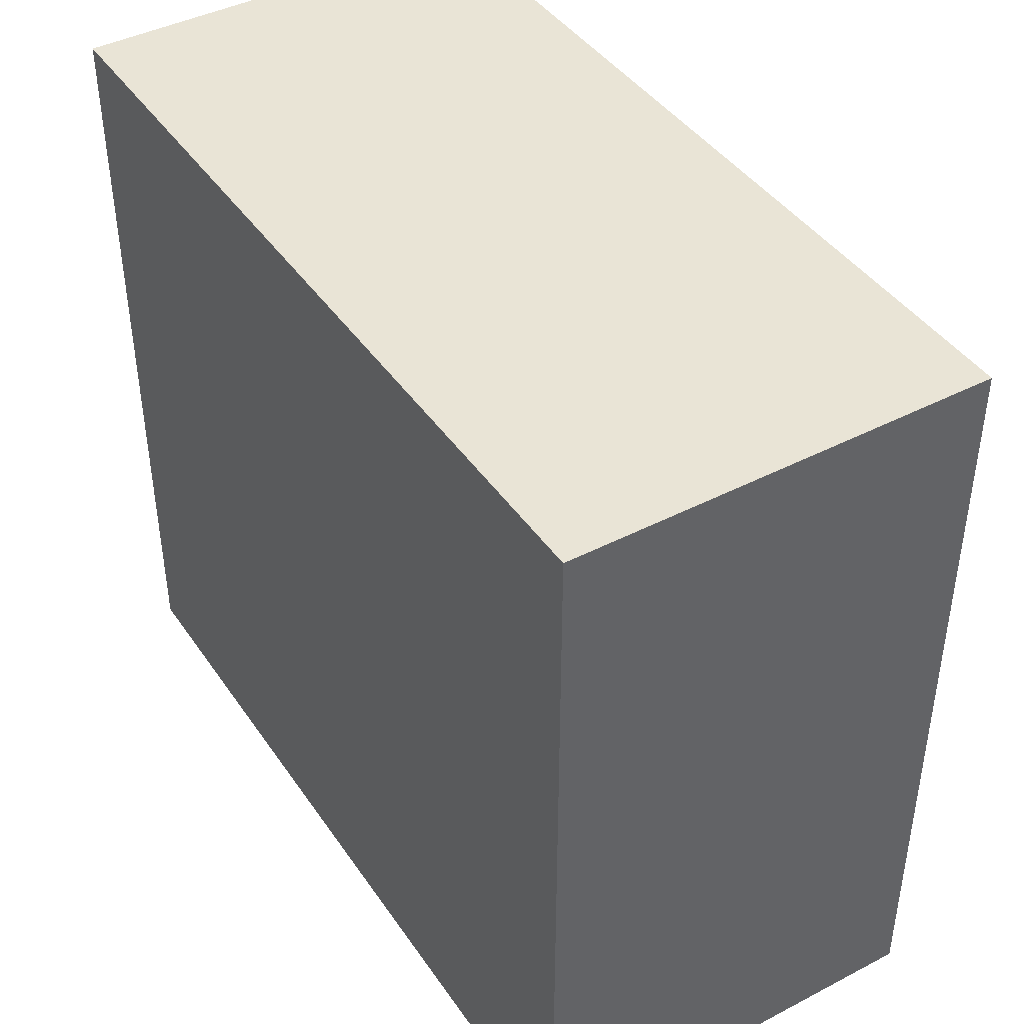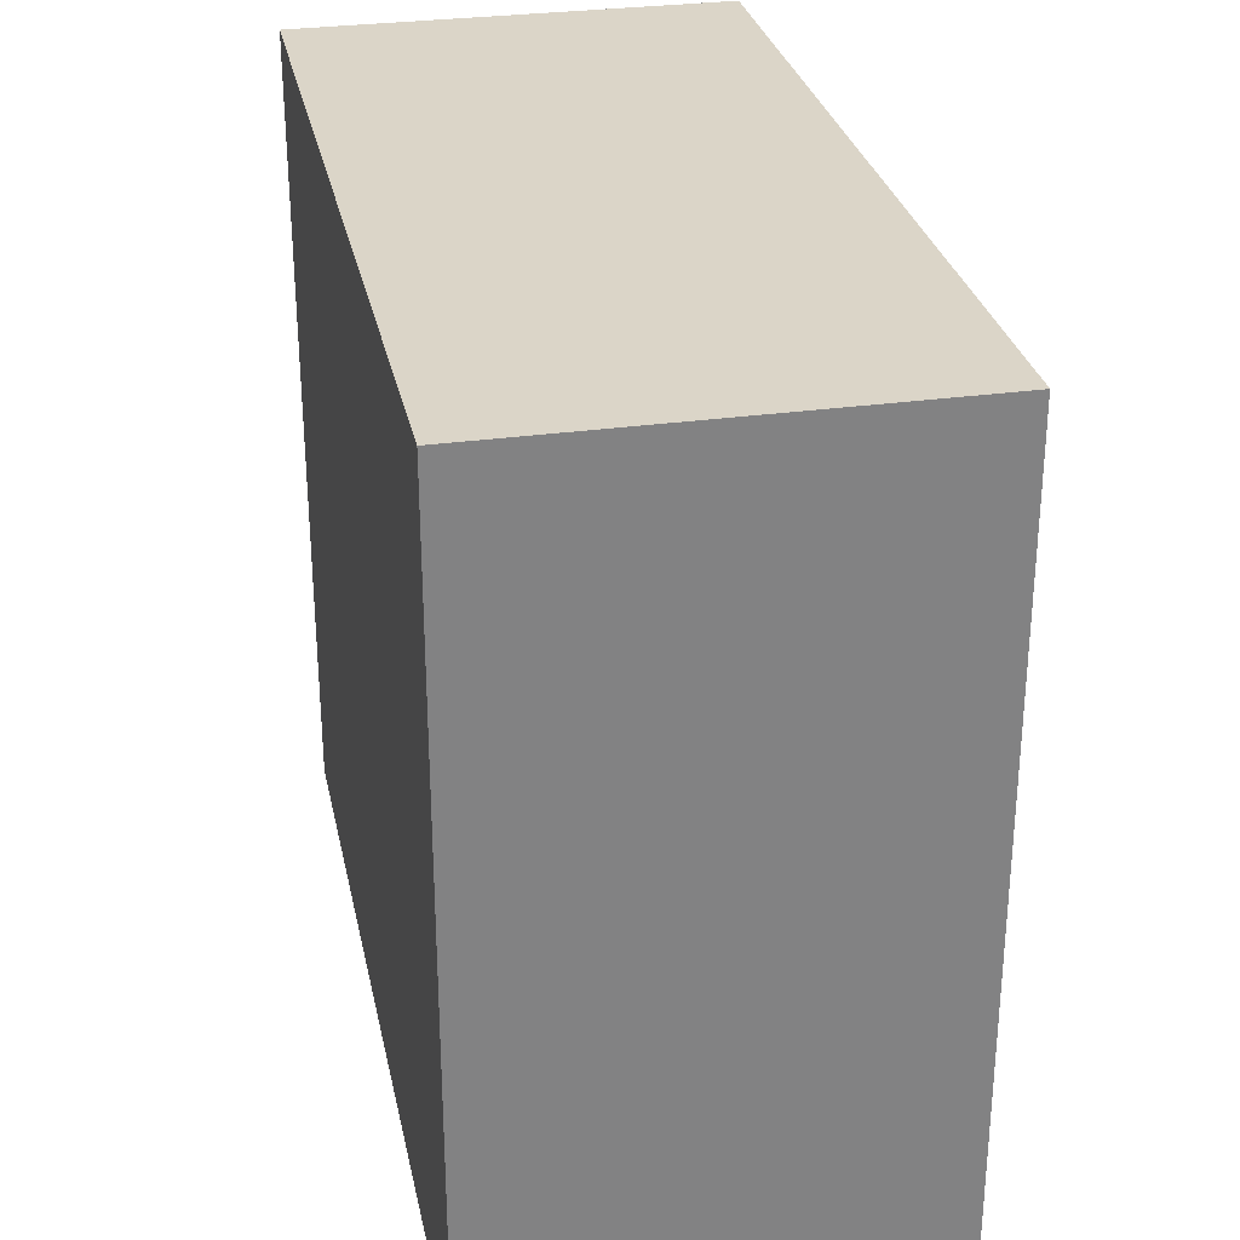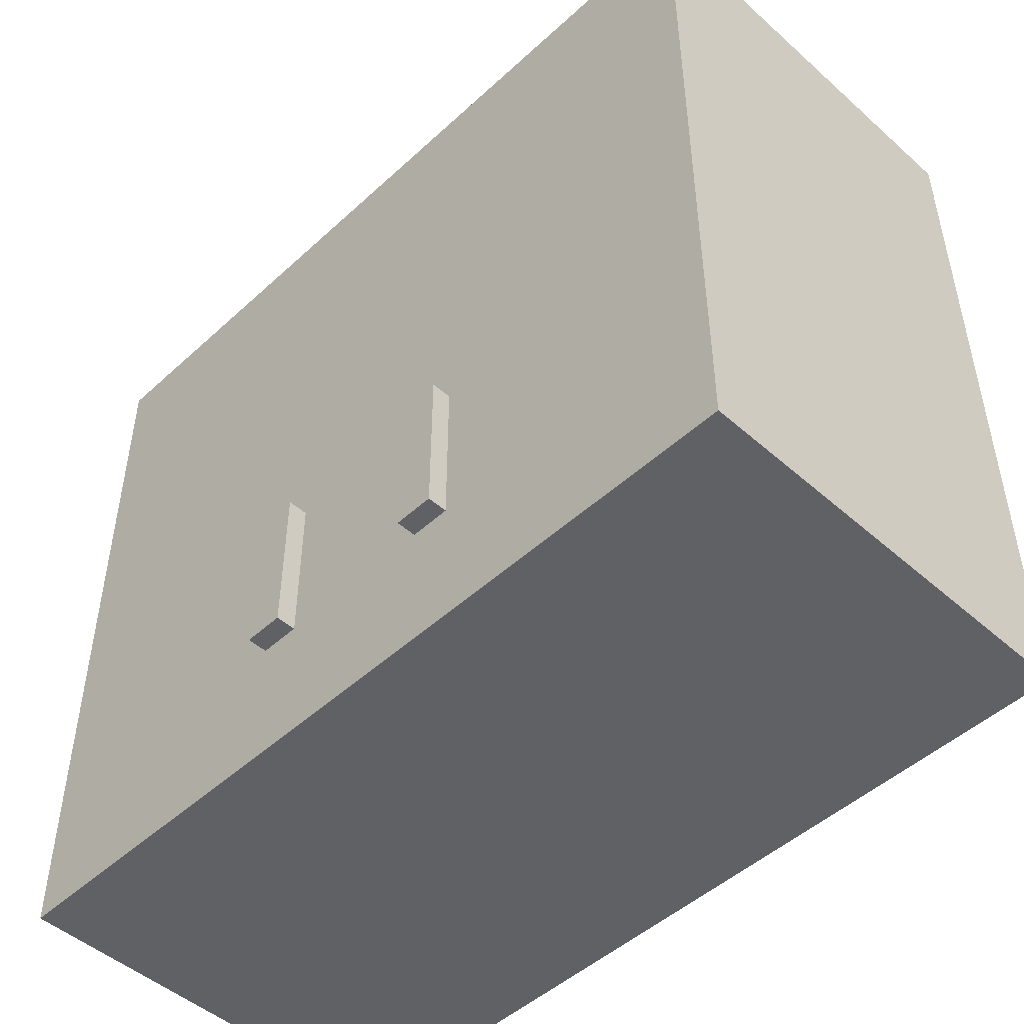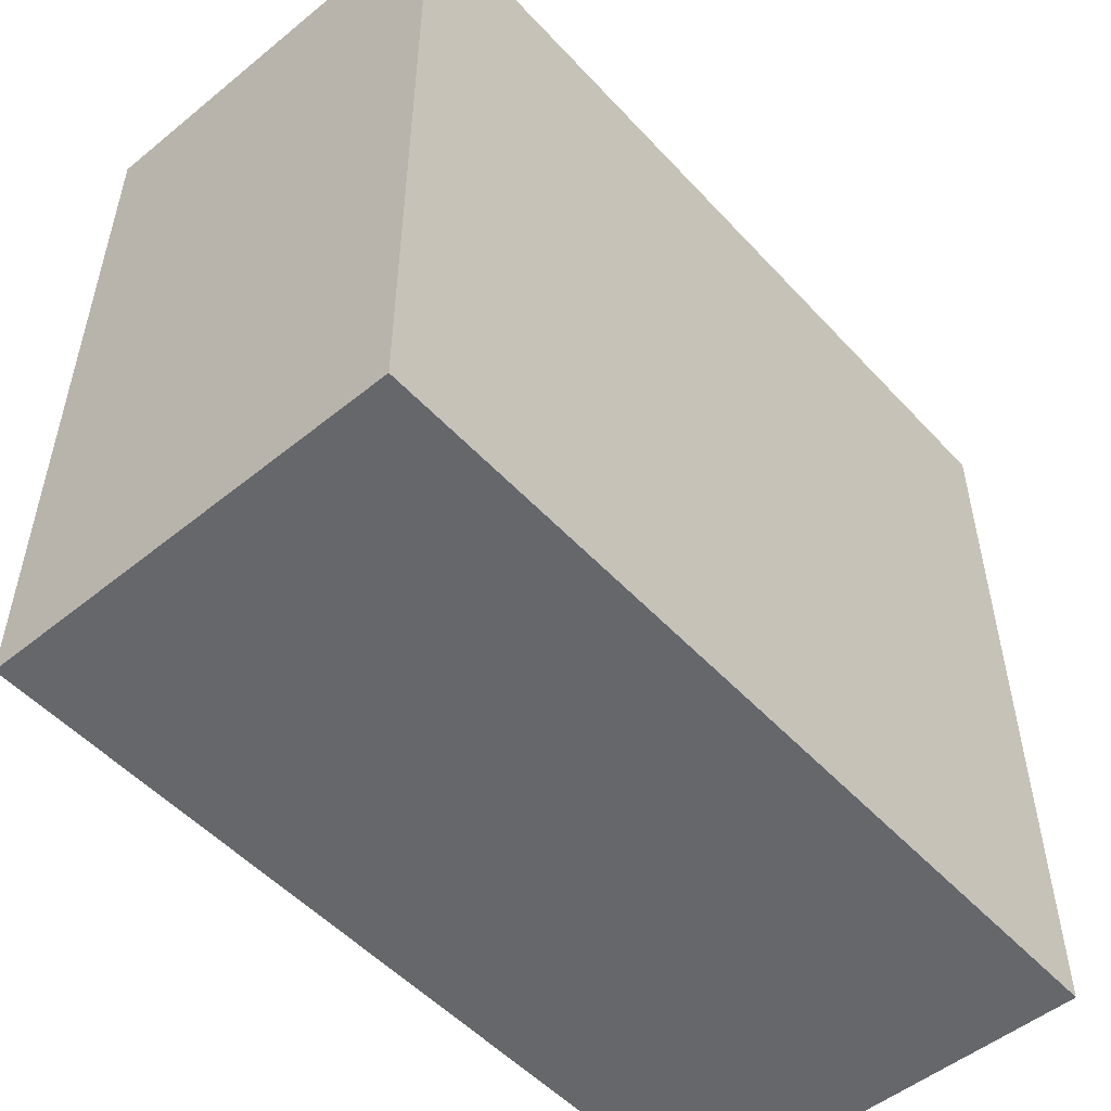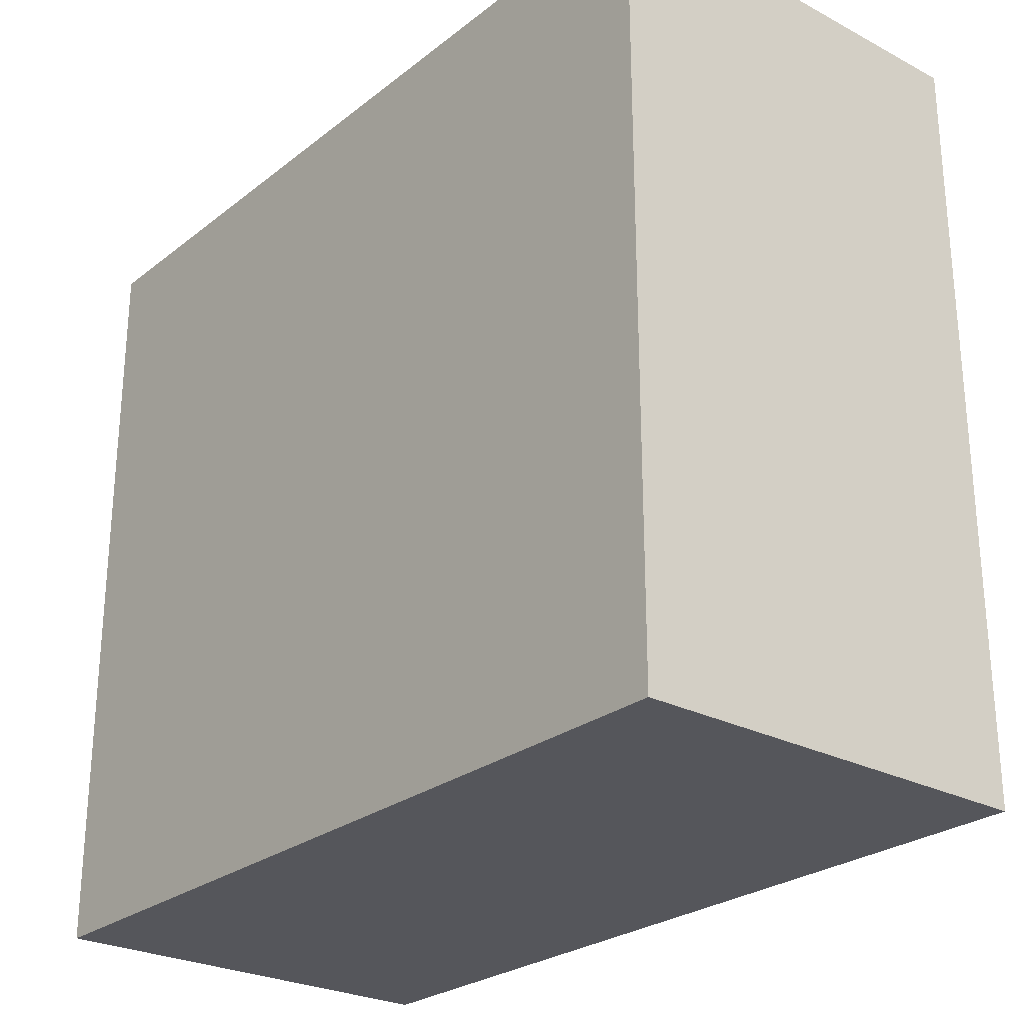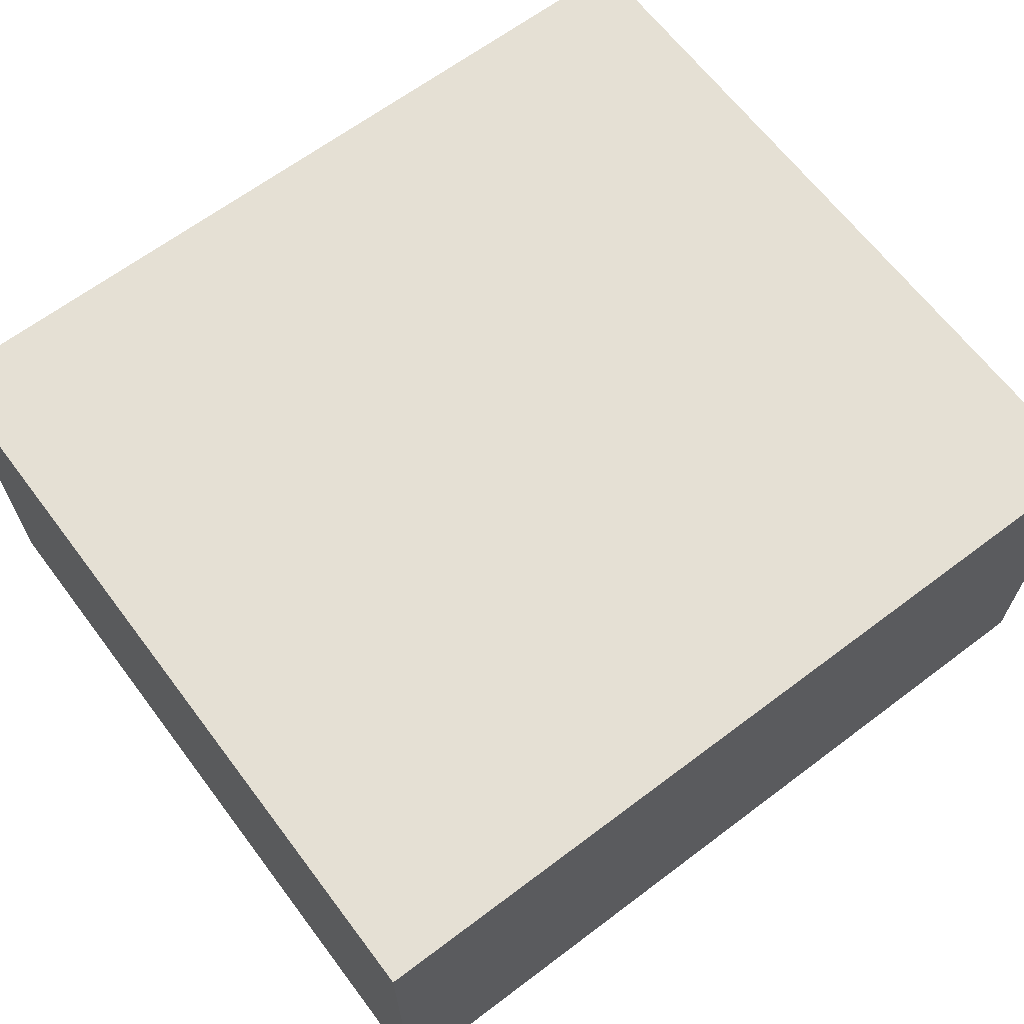
<metadata>
{"format":"obj","ext":"obj","renderer":"f3d","projection":"perspective","resolution":1024,"background":"white","views":[{"elev":42.6,"azim":58.3,"up":"+Y"},{"elev":29.5,"azim":78.3,"up":"+Y"},{"elev":-48.7,"azim":-134.5,"up":"+Y"},{"elev":-52.0,"azim":-48.8,"up":"+Y"},{"elev":-26.2,"azim":50.4,"up":"+Y"},{"elev":65.3,"azim":-37.1,"up":"+Z"}]}
</metadata>
<code>
g default
v 0.02034 0.04719 -0.1
v 0 0.02684 -0.1
v 0 0.3632 -0.1
v 0.02034 0.3428 -0.1
v 0.1678 0.3428 -0.1
v 0.1678 0.04719 -0.1
v 0 0.02684 -0.08
v 0 0.3632 -0.08
v 0.1882 0.3632 -0.08
v 0.1882 0.02684 -0.08
v 0.04034 0.06719 -0.1
v 0.06034 0.06719 -0.1
v 0.04034 0.1472 -0.1
v 0.06034 0.1472 -0.1
v 0.04034 0.1472 -0.11
v 0.04034 0.06719 -0.11
v 0.06034 0.06719 -0.11
v 0.06034 0.1472 -0.11
v 0.1882 0.02684 -0.1
v 0.1882 0.3632 -0.1
v 0.215 0 0.11
v 0.215 0 -0.1
v -0.215 0 0.11
v -0.215 0 -0.1
v 0.215 0.39 -0.1
v 0.215 0.39 0.11
v -0.215 0.39 -0.1
v -0.215 0.39 0.11
v -0.1882 0.02684 -0.1
v -0.1882 0.3632 -0.1
v 0.1882 0.3632 -0.1
v 0.1882 0.02684 -0.1
v -0.1882 0.2084 0.09
v 0.1882 0.2084 0.09
v -0.1882 0.3632 0.09
v 0.1882 0.3632 0.09
v 0.1882 0.1816 0.09
v 0.1882 0.1816 -0.08
v -0.1882 0.1816 0.09
v 0.01342 0.1816 -0.06
v -0.01342 0.1816 -0.06
v -0.01342 0.1816 -0.08
v -0.1882 0.1816 -0.08
v 0.01342 0.1816 -0.08
v -0.01342 0.2084 -0.08
v -0.01342 0.2084 -0.06
v -0.1882 0.2084 -0.08
v 0.01342 0.2084 -0.06
v 0.01342 0.2084 -0.08
v 0.1882 0.2084 -0.08
v -0.1882 0.02684 0.09
v 0.1882 0.02684 0.09
v 0.01342 0.3632 -0.08
v -0.01342 0.3632 -0.08
v -0.01342 0.02684 -0.08
v 0.01342 0.02684 -0.08
v -0.01342 0.3632 -0.06
v 0.01342 0.02684 -0.06
v 0.01342 0.3632 -0.06
v -0.01342 0.02684 -0.06
v -0.02034 0.04719 -0.1
v -0.06034 0.06719 -0.1
v -0.1678 0.04719 -0.1
v -0.1678 0.3428 -0.1
v -0.06034 0.1472 -0.1
v -0.04034 0.1472 -0.1
v -0.04034 0.06719 -0.1
v -0.02034 0.3428 -0.1
v 0 0.3632 -0.1
v 0 0.3632 -0.08
v -0.1882 0.3632 -0.08
v 0 0.02684 -0.08
v 0 0.02684 -0.1
v -0.1882 0.02684 -0.08
v -0.04034 0.1472 -0.11
v -0.04034 0.06719 -0.11
v -0.06034 0.1472 -0.11
v -0.06034 0.06719 -0.11
v -0.1882 0.3632 -0.1
v -0.1882 0.02684 -0.1
g kitchenCabinetUpperDouble:doorLeft1
f 1 19 2
f 2 3 1
f 3 4 1
f 3 5 4
f 19 1 6
f 6 20 19
f 6 5 20
f 5 3 20
f 3 2 7
f 7 8 3
f 9 20 3
f 3 8 9
f 19 20 9
f 9 10 19
f 19 10 7
f 7 2 19
f 11 6 1
f 1 4 11
f 11 12 6
f 4 13 11
f 5 6 12
f 13 4 5
f 12 14 5
f 14 13 5
f 7 10 9
f 9 8 7
f 13 15 16
f 16 11 13
f 17 12 11
f 11 16 17
f 17 18 14
f 14 12 17
f 14 18 15
f 15 13 14
f 18 17 16
f 16 15 18
f 22 21 23
f 23 24 22
f 22 23 21
f 23 22 24
f 26 25 27
f 27 28 26
f 26 27 25
f 27 26 28
f 22 25 26
f 26 21 22
f 22 26 25
f 26 22 21
f 23 21 26
f 26 28 23
f 27 24 23
f 23 28 27
f 27 23 24
f 23 27 28
f 29 22 24
f 24 27 29
f 27 30 29
f 27 31 30
f 22 29 32
f 32 25 22
f 32 31 25
f 31 27 25
f 29 24 22
f 24 29 27
f 27 29 30
f 27 30 31
f 22 32 29
f 32 22 25
f 32 25 31
f 31 25 27
f 34 33 35
f 35 36 34
f 38 37 39
f 39 40 38
f 39 41 40
f 39 42 41
f 39 43 42
f 38 40 44
f 38 39 37
f 39 38 40
f 39 40 41
f 39 41 42
f 39 42 43
f 38 44 40
f 46 45 47
f 46 47 33
f 48 46 33
f 48 33 34
f 49 48 34
f 34 50 49
f 46 47 45
f 46 33 47
f 48 33 46
f 48 34 33
f 49 34 48
f 34 49 50
f 52 51 39
f 39 37 52
f 43 51 29
f 29 47 43
f 43 39 51
f 47 29 30
f 30 35 47
f 35 33 47
f 43 29 51
f 29 43 47
f 43 51 39
f 47 30 29
f 30 47 35
f 35 47 33
f 50 36 31
f 31 38 50
f 50 34 36
f 38 31 32
f 32 52 38
f 52 37 38
f 50 31 36
f 31 50 38
f 50 36 34
f 38 32 31
f 32 38 52
f 52 38 37
f 45 49 53
f 53 54 45
f 49 45 47
f 50 49 47
f 50 47 43
f 50 43 42
f 50 42 44
f 44 38 50
f 44 42 55
f 55 56 44
f 45 53 49
f 53 45 54
f 49 47 45
f 50 47 49
f 50 43 47
f 50 42 43
f 50 44 42
f 44 50 38
f 44 55 42
f 55 44 56
f 54 45 46
f 46 57 54
f 54 46 45
f 46 54 57
f 56 44 40
f 40 58 56
f 56 40 44
f 40 56 58
f 46 48 59
f 59 57 46
f 46 59 48
f 59 46 57
f 60 58 40
f 40 41 60
f 60 40 58
f 40 60 41
f 31 36 35
f 35 59 31
f 35 57 59
f 35 54 57
f 31 59 53
f 53 30 31
f 53 54 30
f 54 35 30
f 31 35 36
f 35 31 59
f 35 59 57
f 35 57 54
f 31 53 59
f 53 31 30
f 53 30 54
f 54 30 35
f 56 52 32
f 32 29 56
f 29 55 56
f 29 60 55
f 52 56 58
f 58 51 52
f 58 60 51
f 60 29 51
f 56 32 52
f 32 56 29
f 29 56 55
f 29 55 60
f 52 58 56
f 58 52 51
f 58 51 60
f 60 51 29
f 49 53 59
f 59 48 49
f 49 59 53
f 59 49 48
f 42 55 60
f 60 41 42
f 42 60 55
f 60 42 41
f 22 21 23
f 23 24 22
f 22 23 21
f 23 22 24
f 26 25 27
f 27 28 26
f 26 27 25
f 27 26 28
f 22 25 26
f 26 21 22
f 22 26 25
f 26 22 21
f 23 21 26
f 26 28 23
f 27 24 23
f 23 28 27
f 27 23 24
f 23 27 28
f 29 22 24
f 24 27 29
f 27 30 29
f 27 31 30
f 22 29 32
f 32 25 22
f 32 31 25
f 31 27 25
f 29 24 22
f 24 29 27
f 27 29 30
f 27 30 31
f 22 32 29
f 32 22 25
f 32 25 31
f 31 25 27
f 34 33 35
f 35 36 34
f 38 37 39
f 39 40 38
f 39 41 40
f 39 42 41
f 39 43 42
f 38 40 44
f 38 39 37
f 39 38 40
f 39 40 41
f 39 41 42
f 39 42 43
f 38 44 40
f 46 45 47
f 46 47 33
f 48 46 33
f 48 33 34
f 49 48 34
f 34 50 49
f 46 47 45
f 46 33 47
f 48 33 46
f 48 34 33
f 49 34 48
f 34 49 50
f 52 51 39
f 39 37 52
f 43 51 29
f 29 47 43
f 43 39 51
f 47 29 30
f 30 35 47
f 35 33 47
f 43 29 51
f 29 43 47
f 43 51 39
f 47 30 29
f 30 47 35
f 35 47 33
f 50 36 31
f 31 38 50
f 50 34 36
f 38 31 32
f 32 52 38
f 52 37 38
f 50 31 36
f 31 50 38
f 50 36 34
f 38 32 31
f 32 38 52
f 52 38 37
f 45 49 53
f 53 54 45
f 49 45 47
f 50 49 47
f 50 47 43
f 50 43 42
f 50 42 44
f 44 38 50
f 44 42 55
f 55 56 44
f 45 53 49
f 53 45 54
f 49 47 45
f 50 47 49
f 50 43 47
f 50 42 43
f 50 44 42
f 44 50 38
f 44 55 42
f 55 44 56
f 54 45 46
f 46 57 54
f 54 46 45
f 46 54 57
f 56 44 40
f 40 58 56
f 56 40 44
f 40 56 58
f 46 48 59
f 59 57 46
f 46 59 48
f 59 46 57
f 60 58 40
f 40 41 60
f 60 40 58
f 40 60 41
f 31 36 35
f 35 59 31
f 35 57 59
f 35 54 57
f 31 59 53
f 53 30 31
f 53 54 30
f 54 35 30
f 31 35 36
f 35 31 59
f 35 59 57
f 35 57 54
f 31 53 59
f 53 31 30
f 53 30 54
f 54 30 35
f 56 52 32
f 32 29 56
f 29 55 56
f 29 60 55
f 52 56 58
f 58 51 52
f 58 60 51
f 60 29 51
f 56 32 52
f 32 56 29
f 29 56 55
f 29 55 60
f 52 58 56
f 58 52 51
f 58 51 60
f 60 51 29
f 49 53 59
f 59 48 49
f 49 59 53
f 59 49 48
f 42 55 60
f 60 41 42
f 42 60 55
f 60 42 41
f 62 61 63
f 63 64 62
f 64 65 62
f 64 66 65
f 61 62 67
f 67 68 61
f 67 66 68
f 66 64 68
f 70 69 79
f 79 71 70
f 73 72 74
f 74 80 73
f 73 69 70
f 70 72 73
f 79 80 74
f 74 71 79
f 74 72 70
f 70 71 74
f 76 75 66
f 66 67 76
f 65 77 78
f 78 62 65
f 66 75 77
f 77 65 66
f 76 67 62
f 62 78 76
f 76 78 77
f 77 75 76
f 63 73 80
f 80 79 63
f 79 64 63
f 79 68 64
f 73 63 61
f 61 69 73
f 61 68 69
f 68 79 69

</code>
